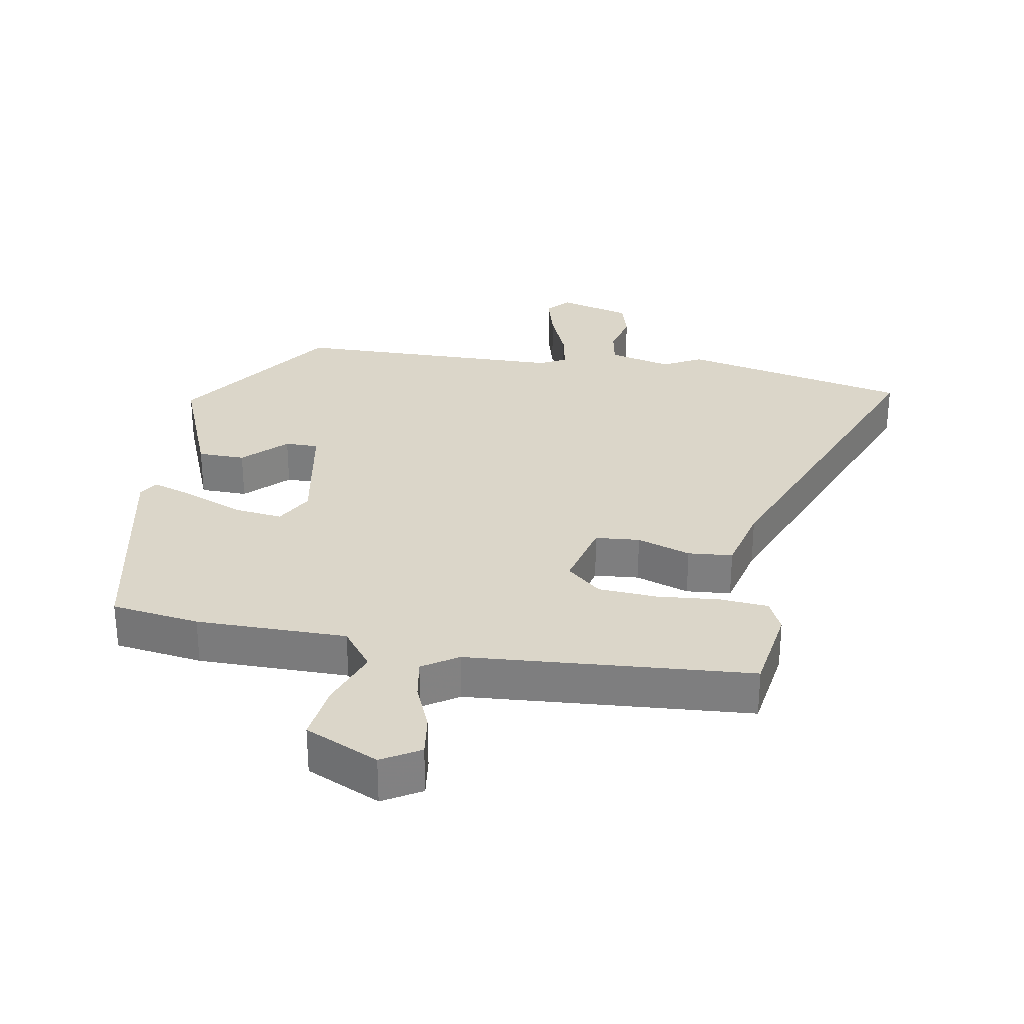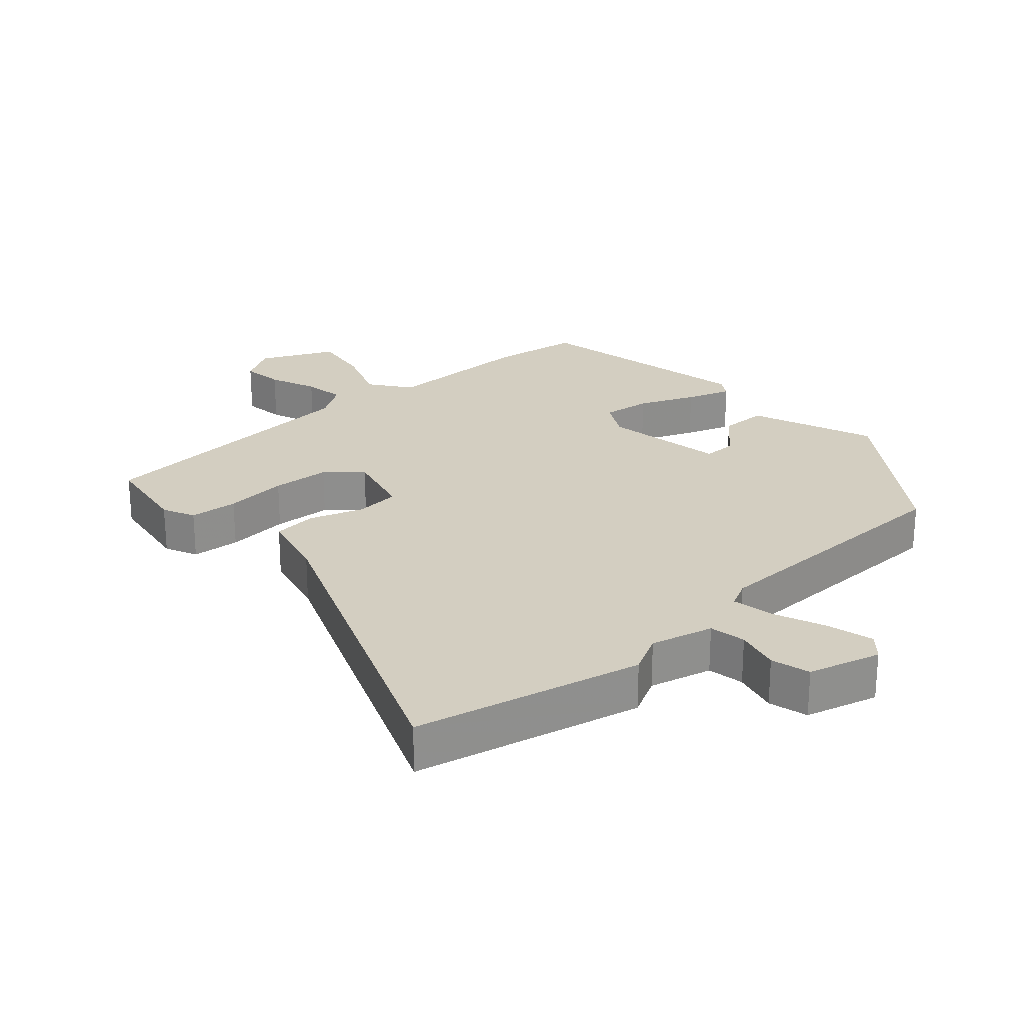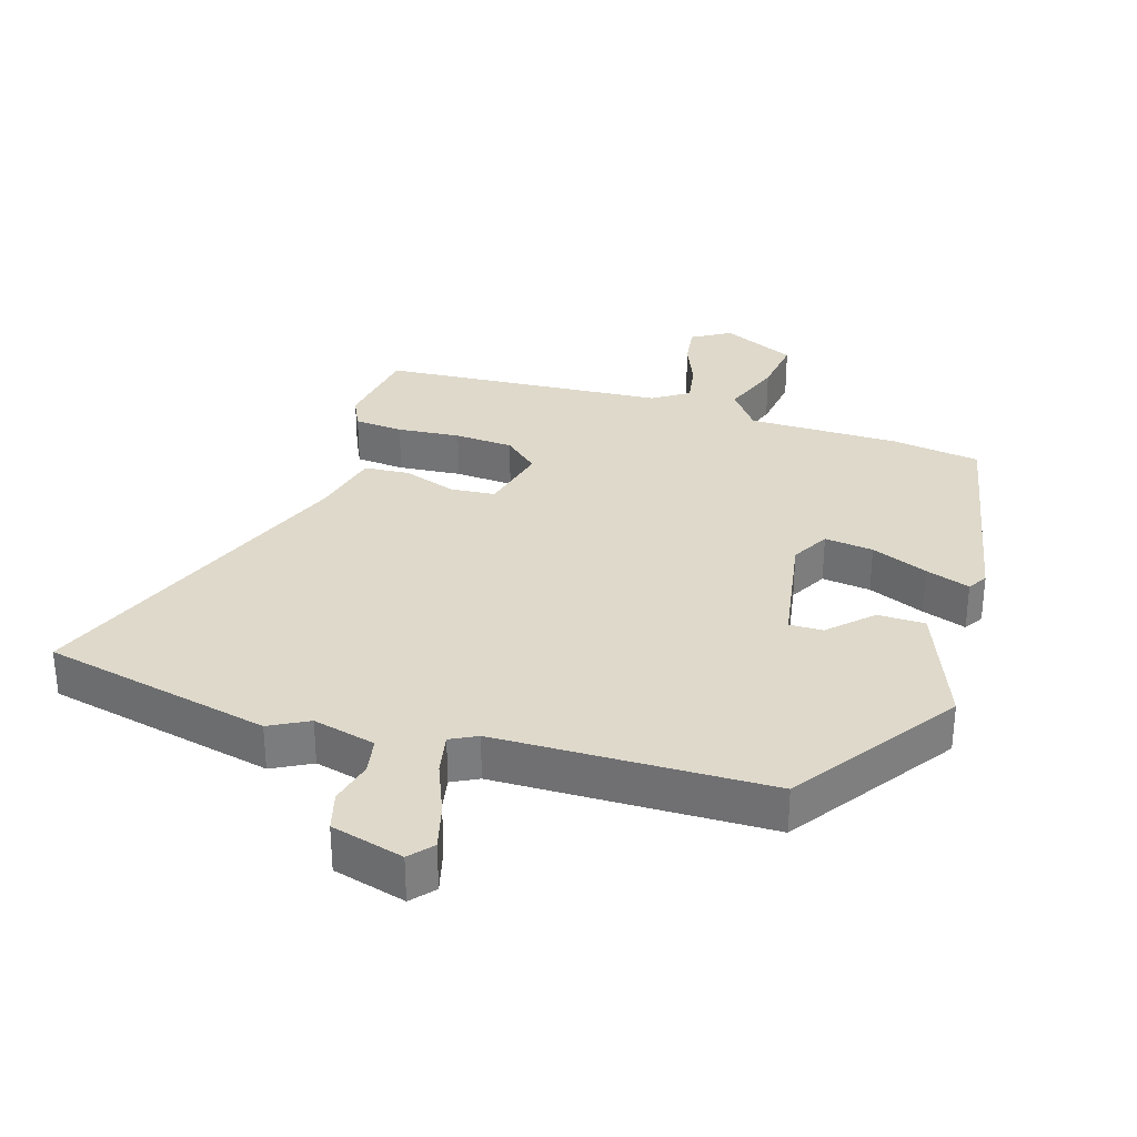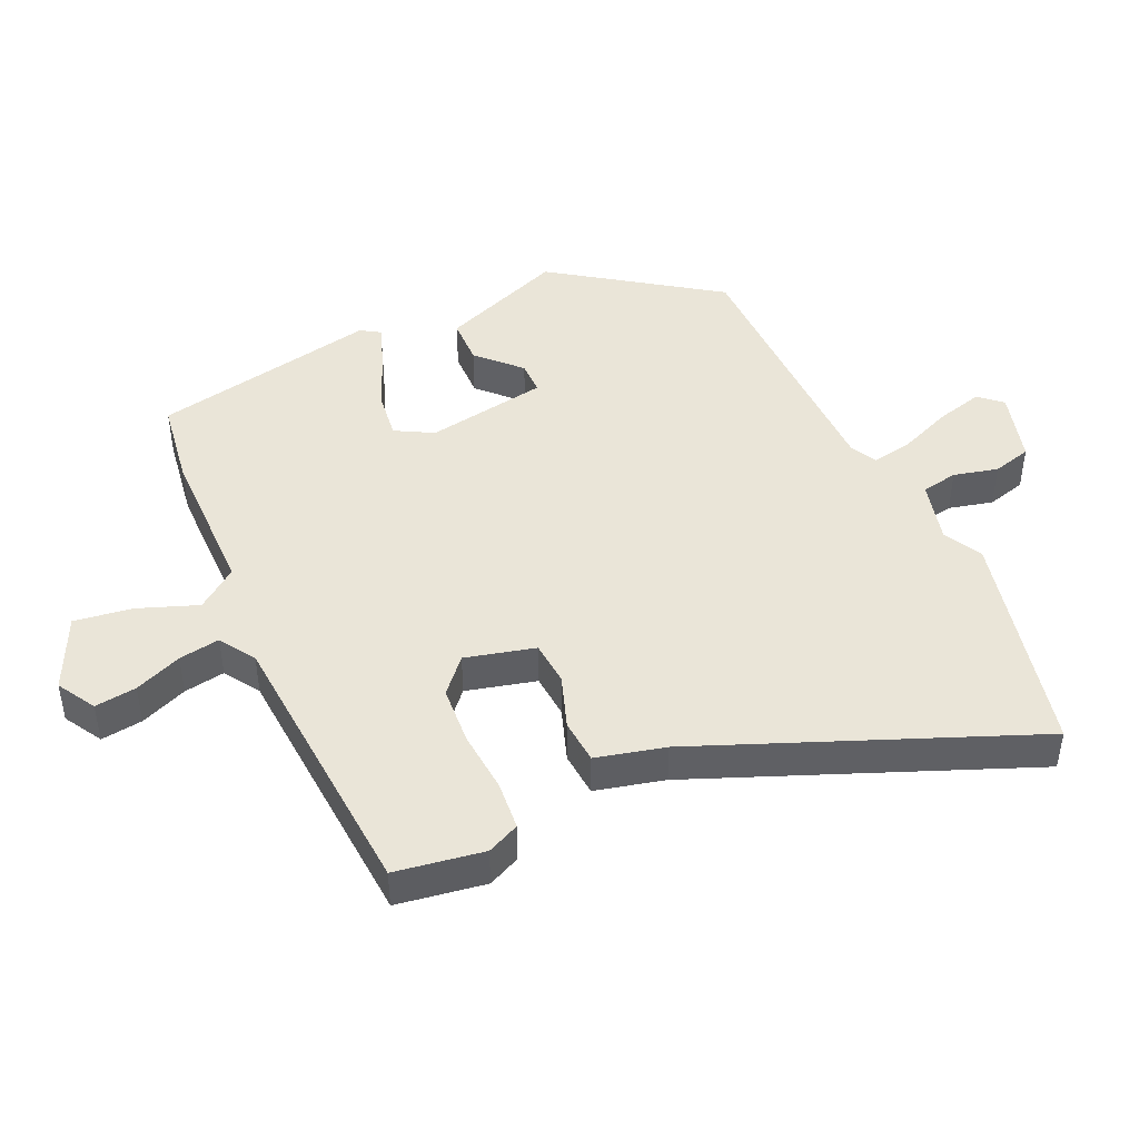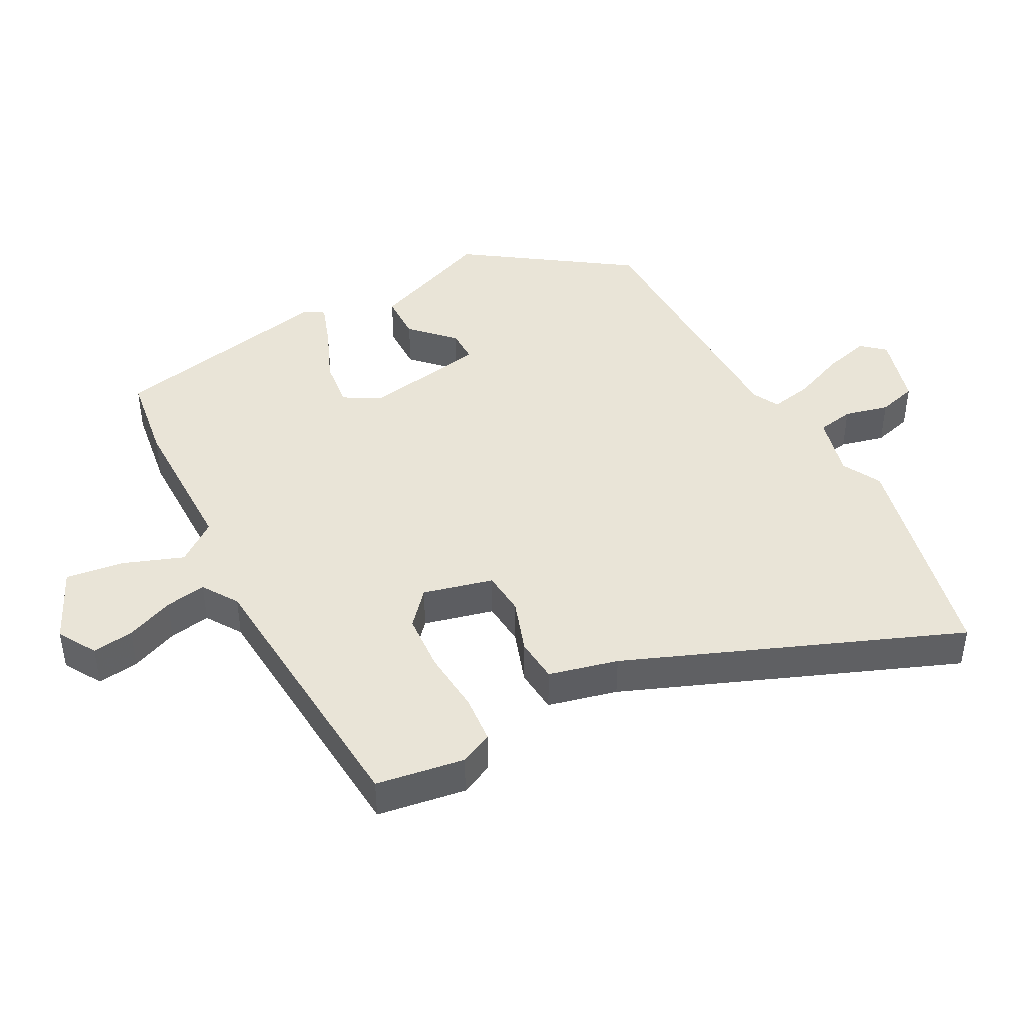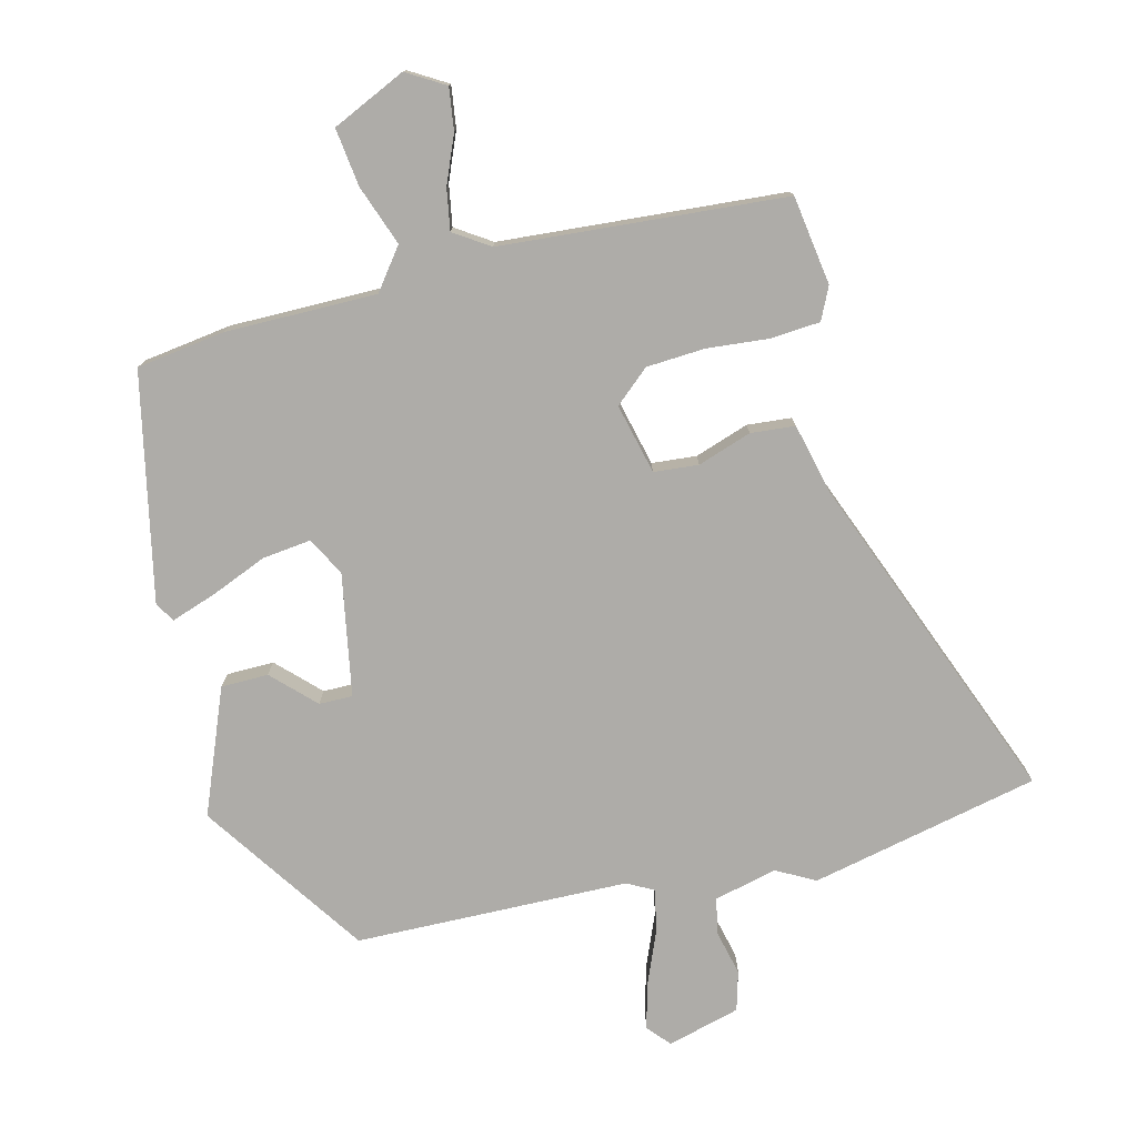
<metadata>
{"format":"obj","ext":"obj","renderer":"f3d","projection":"perspective","resolution":1024,"background":"white","views":[{"elev":29.8,"azim":-171.5,"up":"+Y"},{"elev":25.2,"azim":-43.0,"up":"+Y"},{"elev":31.8,"azim":15.9,"up":"+Y"},{"elev":45.3,"azim":-115.6,"up":"+Y"},{"elev":43.5,"azim":-119.4,"up":"+Y"},{"elev":-76.9,"azim":-167.6,"up":"+Y"}]}
</metadata>
<code>
v -0.677 0.07 0.456
v -0.331 0.07 0.542
v -0.271 0.07 0.512
v -0.176 0.07 0.538
v -0.167 0.07 0.594
v -0.185 0.07 0.661
v -0.17 0.07 0.721
v -0.06 0.07 0.754
v -0.029 0.07 0.72
v -0.046 0.07 0.649
v -0.077 0.07 0.568
v -0.088 0.07 0.504
v -0.047 0.07 0.484
v 0.369 0.07 0.487
v 0.545 0.07 0.244
v 0.475 0.07 0.053
v 0.403 0.07 0.05
v 0.339 0.07 0.11
v 0.288 0.07 0.109
v 0.26 0.07 -0.078
v 0.293 0.07 -0.135
v 0.367 0.07 -0.124
v 0.452 0.07 -0.086
v 0.519 0.07 -0.061
v 0.538 0.07 -0.09
v 0.476 0.07 -0.437
v 0.342 0.07 -0.46
v 0.112 0.07 -0.466
v 0.067 0.07 -0.529
v 0.103 0.07 -0.62
v 0.117 0.07 -0.708
v 0.006 0.07 -0.763
v -0.053 0.07 -0.73
v -0.046 0.07 -0.666
v -0.018 0.07 -0.593
v -0.009 0.07 -0.53
v -0.064 0.07 -0.496
v -0.498 0.07 -0.475
v -0.522 0.07 -0.34
v -0.5 0.07 -0.29
v -0.426 0.07 -0.282
v -0.33 0.07 -0.288
v -0.241 0.07 -0.28
v -0.19 0.07 -0.233
v -0.219 0.07 -0.127
v -0.287 0.07 -0.123
v -0.368 0.07 -0.153
v -0.436 0.07 -0.149
v -0.464 0.07 -0.044
v -0.677 0 0.456
v -0.331 0 0.542
v -0.271 0 0.512
v -0.176 0 0.538
v -0.167 0 0.594
v -0.185 0 0.661
v -0.17 0 0.721
v -0.06 0 0.754
v -0.029 0 0.72
v -0.046 0 0.649
v -0.077 0 0.568
v -0.088 0 0.504
v -0.047 0 0.484
v 0.369 0 0.487
v 0.545 0 0.244
v 0.475 0 0.053
v 0.403 0 0.05
v 0.339 0 0.11
v 0.288 0 0.109
v 0.26 0 -0.078
v 0.293 0 -0.135
v 0.367 0 -0.124
v 0.452 0 -0.086
v 0.519 0 -0.061
v 0.538 0 -0.09
v 0.476 0 -0.437
v 0.342 0 -0.46
v 0.112 0 -0.466
v 0.067 0 -0.529
v 0.103 0 -0.62
v 0.117 0 -0.708
v 0.006 0 -0.763
v -0.053 0 -0.73
v -0.046 0 -0.666
v -0.018 0 -0.593
v -0.009 0 -0.53
v -0.064 0 -0.496
v -0.498 0 -0.475
v -0.522 0 -0.34
v -0.5 0 -0.29
v -0.426 0 -0.282
v -0.33 0 -0.288
v -0.241 0 -0.28
v -0.19 0 -0.233
v -0.219 0 -0.127
v -0.287 0 -0.123
v -0.368 0 -0.153
v -0.436 0 -0.149
v -0.464 0 -0.044
f 46 47 48 49
f 1 2 3
f 49 1 3
f 46 49 3
f 45 46 3
f 44 45 3 4
f 40 41 42
f 39 40 42
f 38 39 42
f 37 38 42
f 36 37 42 43
f 33 34 35
f 32 33 35
f 31 32 35
f 30 31 35
f 29 30 35
f 28 29 35 36
f 26 27 28
f 25 26 28
f 24 25 28
f 23 24 28
f 22 23 28
f 36 43 44
f 28 36 44
f 22 28 44
f 21 22 44
f 16 17 18
f 15 16 18
f 14 15 18
f 13 14 18
f 12 13 18 19
f 9 10 11
f 8 9 11
f 7 8 11
f 6 7 11
f 5 6 11
f 5 11 12
f 4 5 12
f 44 4 12
f 21 44 12
f 20 21 12
f 12 19 20
f 98 97 96 95
f 52 51 50
f 52 50 98
f 52 98 95
f 52 95 94
f 53 52 94 93
f 91 90 89
f 91 89 88
f 91 88 87
f 91 87 86
f 92 91 86 85
f 84 83 82
f 84 82 81
f 84 81 80
f 84 80 79
f 84 79 78
f 85 84 78 77
f 77 76 75
f 77 75 74
f 77 74 73
f 77 73 72
f 77 72 71
f 93 92 85
f 93 85 77
f 93 77 71
f 93 71 70
f 67 66 65
f 67 65 64
f 67 64 63
f 67 63 62
f 68 67 62 61
f 60 59 58
f 60 58 57
f 60 57 56
f 60 56 55
f 60 55 54
f 61 60 54
f 61 54 53
f 61 53 93
f 61 93 70
f 61 70 69
f 69 68 61
f 1 50 51 2
f 2 51 52 3
f 3 52 53 4
f 4 53 54 5
f 5 54 55 6
f 6 55 56 7
f 7 56 57 8
f 8 57 58 9
f 9 58 59 10
f 10 59 60 11
f 11 60 61 12
f 12 61 62 13
f 13 62 63 14
f 14 63 64 15
f 15 64 65 16
f 16 65 66 17
f 17 66 67 18
f 18 67 68 19
f 19 68 69 20
f 20 69 70 21
f 21 70 71 22
f 22 71 72 23
f 23 72 73 24
f 24 73 74 25
f 25 74 75 26
f 26 75 76 27
f 27 76 77 28
f 28 77 78 29
f 29 78 79 30
f 30 79 80 31
f 31 80 81 32
f 32 81 82 33
f 33 82 83 34
f 34 83 84 35
f 35 84 85 36
f 36 85 86 37
f 37 86 87 38
f 38 87 88 39
f 39 88 89 40
f 40 89 90 41
f 41 90 91 42
f 42 91 92 43
f 43 92 93 44
f 44 93 94 45
f 45 94 95 46
f 46 95 96 47
f 47 96 97 48
f 48 97 98 49
f 49 98 50 1

</code>
